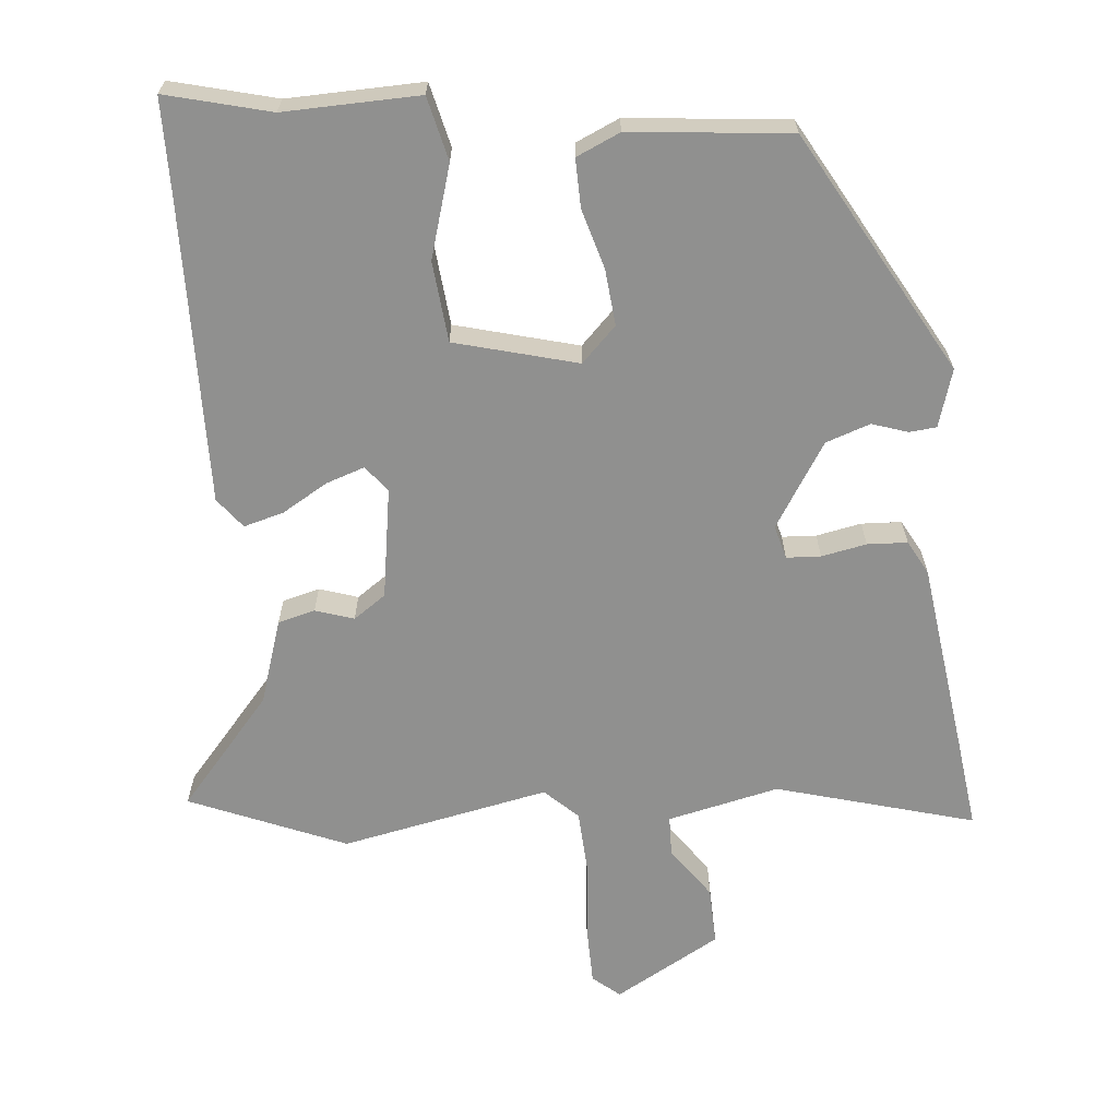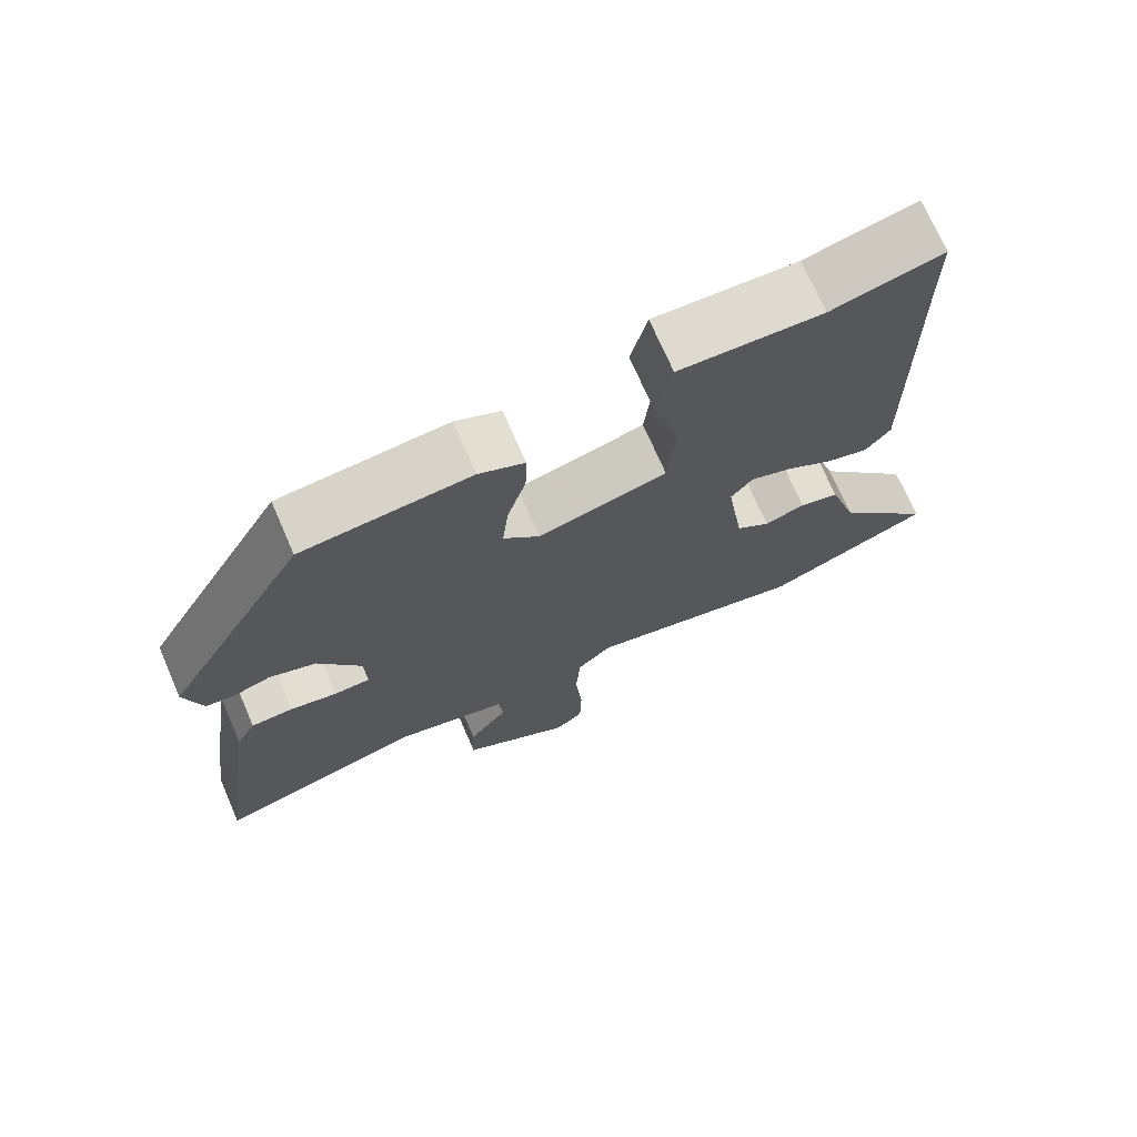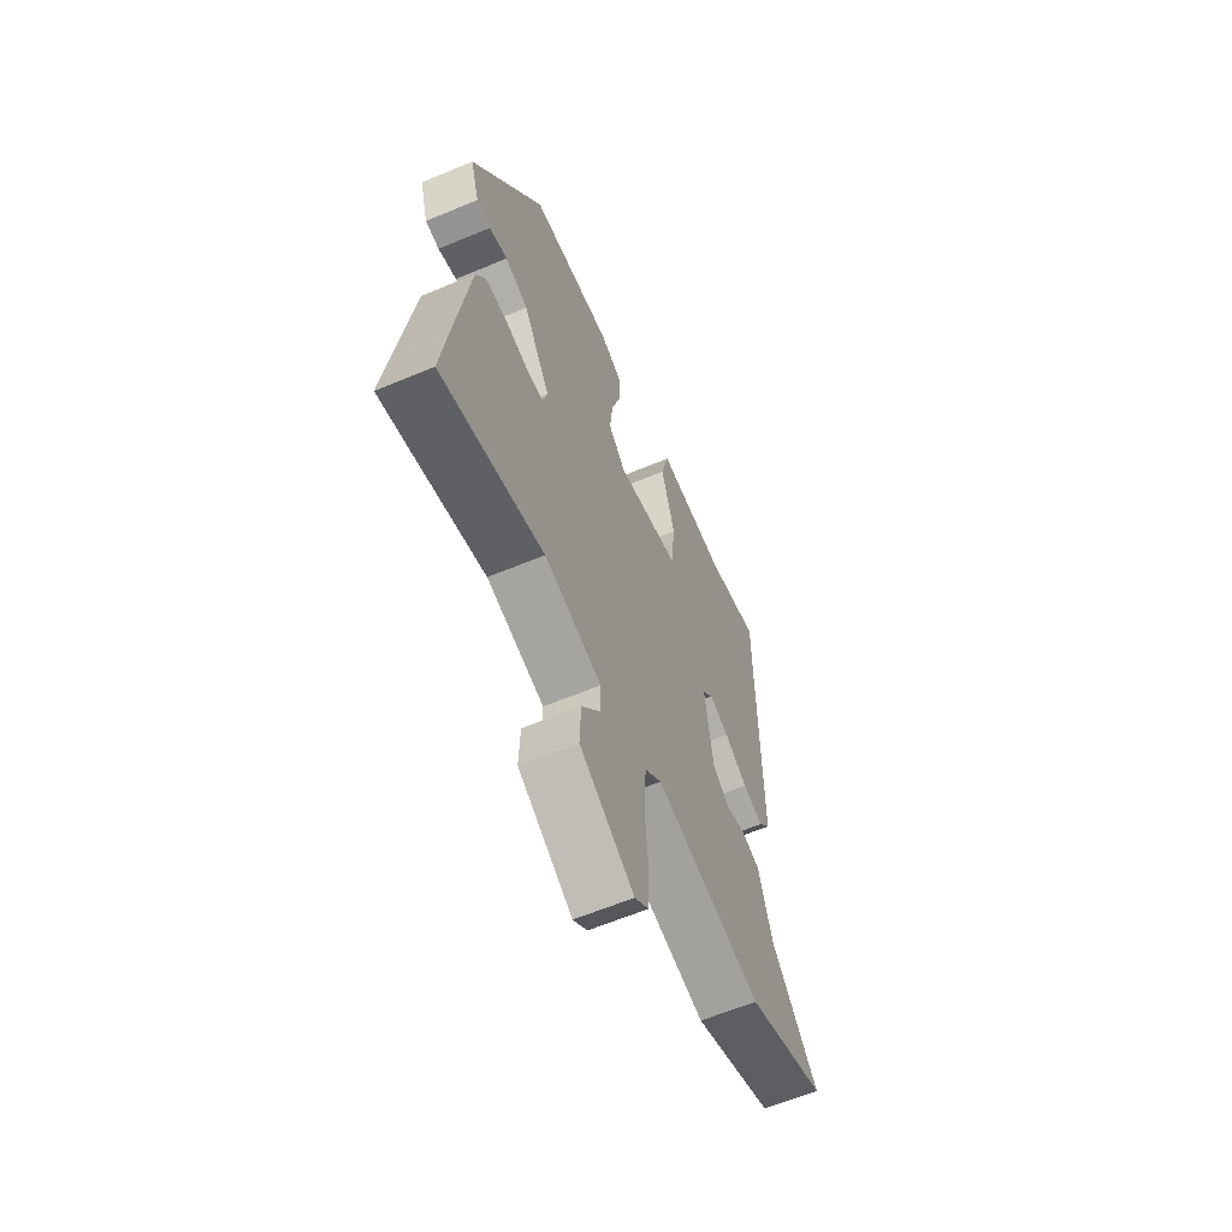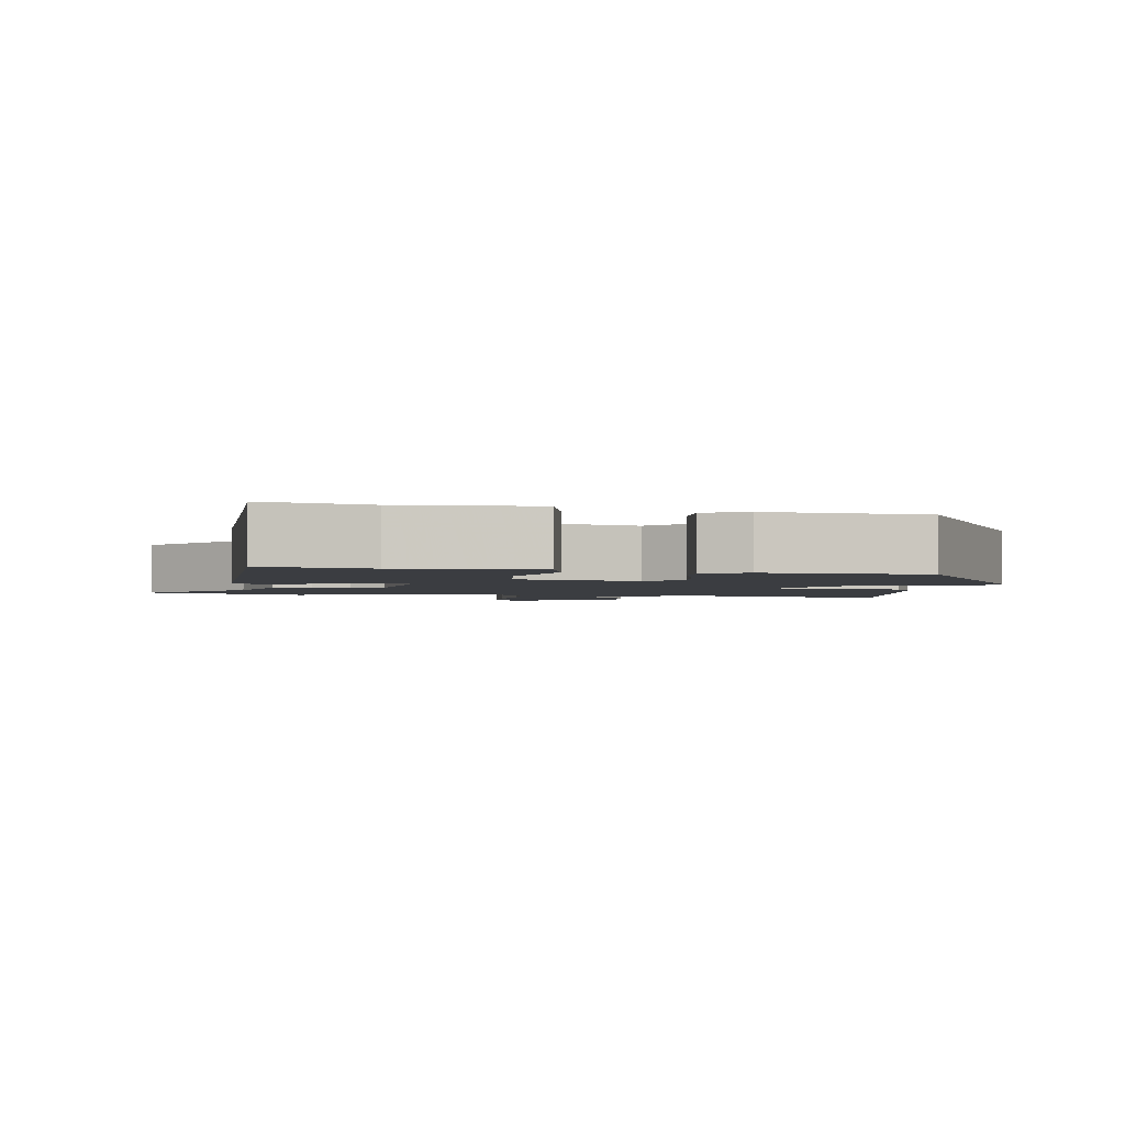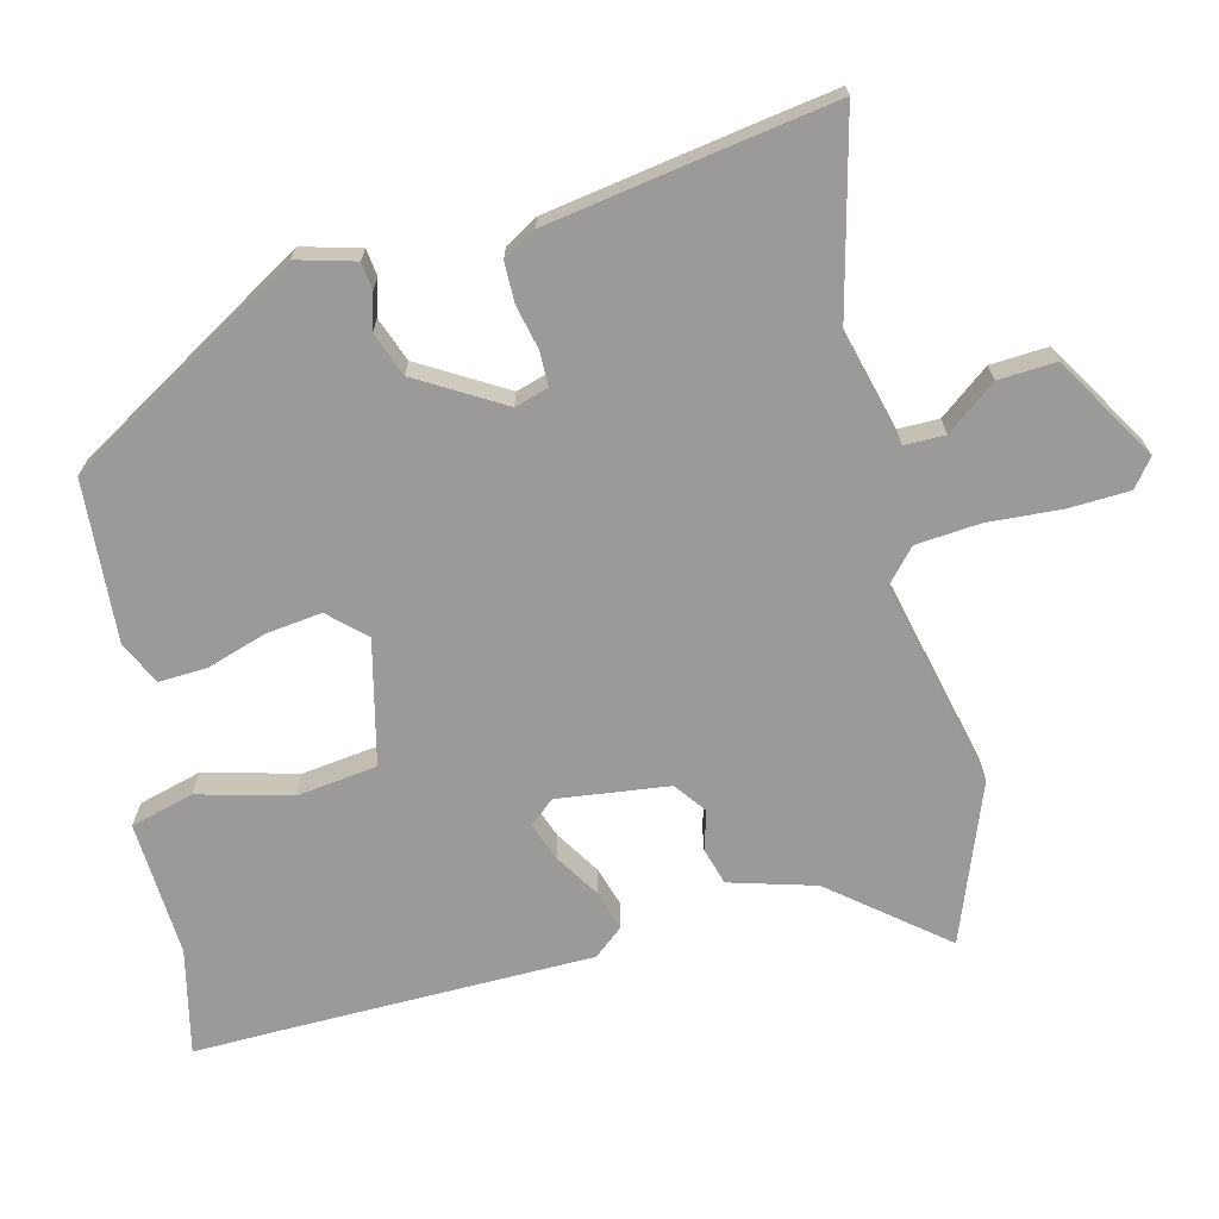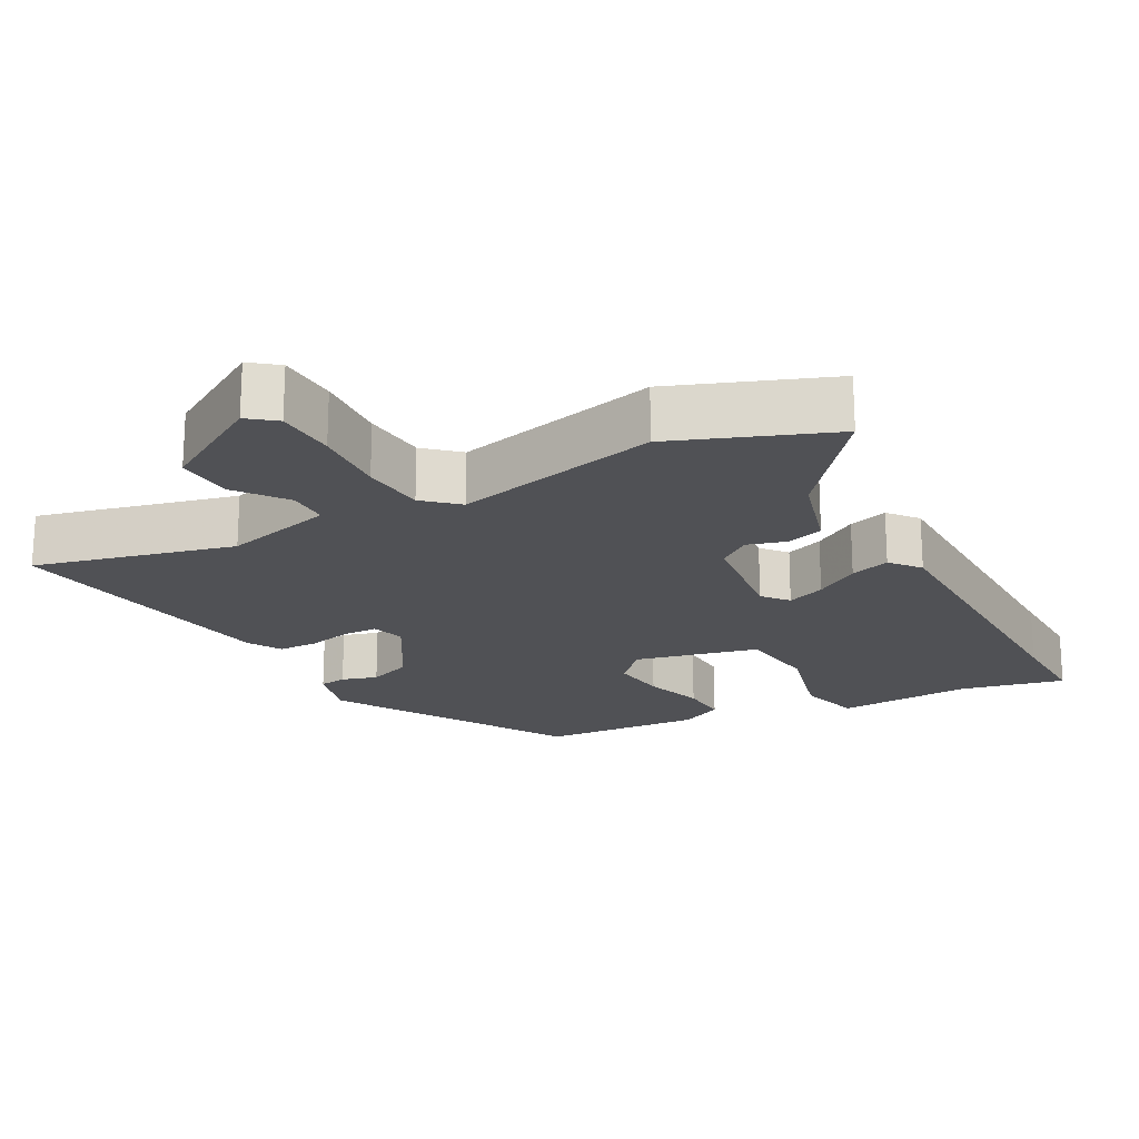
<metadata>
{"format":"obj","ext":"obj","renderer":"f3d","projection":"perspective","resolution":1024,"background":"white","views":[{"elev":-65.5,"azim":4.7,"up":"+Y"},{"elev":72.0,"azim":156.5,"up":"+Z"},{"elev":-61.9,"azim":113.0,"up":"+Z"},{"elev":-2.3,"azim":-8.8,"up":"+Y"},{"elev":-69.4,"azim":105.2,"up":"+Y"},{"elev":-20.2,"azim":-150.4,"up":"+Y"}]}
</metadata>
<code>
v 0.305 0.07 0.448
v 0.496 0.07 0.113
v 0.472 0.07 0.032
v 0.434 0.07 0.028
v 0.384 0.07 0.044
v 0.322 0.07 0.022
v 0.249 0.07 -0.096
v 0.262 0.07 -0.143
v 0.31 0.07 -0.145
v 0.373 0.07 -0.132
v 0.429 0.07 -0.134
v 0.455 0.07 -0.181
v 0.494 0.07 -0.455
v 0.511 0.07 -0.58
v 0.233 0.07 -0.505
v 0.077 0.07 -0.542
v 0.076 0.07 -0.599
v 0.128 0.07 -0.67
v 0.131 0.07 -0.751
v -0.016 0.07 -0.836
v -0.054 0.07 -0.805
v -0.056 0.07 -0.72
v -0.047 0.07 -0.616
v -0.053 0.07 -0.526
v -0.099 0.07 -0.483
v -0.39 0.07 -0.545
v -0.609 0.07 -0.456
v -0.48 0.07 -0.303
v -0.443 0.07 -0.184
v -0.391 0.07 -0.17
v -0.337 0.07 -0.187
v -0.292 0.07 -0.155
v -0.269 0.07 0.001
v -0.298 0.07 0.037
v -0.352 0.07 0.018
v -0.415 0.07 -0.02
v -0.471 0.07 -0.036
v -0.504 0.07 0.006
v -0.5 0.07 0.44
v -0.5 0.07 0.565
v -0.353 0.07 0.529
v -0.163 0.07 0.536
v -0.141 0.07 0.447
v -0.178 0.07 0.318
v -0.166 0.07 0.205
v 0.006 0.07 0.161
v 0.054 0.07 0.21
v 0.046 0.07 0.288
v 0.021 0.07 0.372
v 0.019 0.07 0.44
v 0.08 0.07 0.468
v 0.305 0 0.448
v 0.496 0 0.113
v 0.472 0 0.032
v 0.434 0 0.028
v 0.384 0 0.044
v 0.322 0 0.022
v 0.249 0 -0.096
v 0.262 0 -0.143
v 0.31 0 -0.145
v 0.373 0 -0.132
v 0.429 0 -0.134
v 0.455 0 -0.181
v 0.494 0 -0.455
v 0.511 0 -0.58
v 0.233 0 -0.505
v 0.077 0 -0.542
v 0.076 0 -0.599
v 0.128 0 -0.67
v 0.131 0 -0.751
v -0.016 0 -0.836
v -0.054 0 -0.805
v -0.056 0 -0.72
v -0.047 0 -0.616
v -0.053 0 -0.526
v -0.099 0 -0.483
v -0.39 0 -0.545
v -0.609 0 -0.456
v -0.48 0 -0.303
v -0.443 0 -0.184
v -0.391 0 -0.17
v -0.337 0 -0.187
v -0.292 0 -0.155
v -0.269 0 0.001
v -0.298 0 0.037
v -0.352 0 0.018
v -0.415 0 -0.02
v -0.471 0 -0.036
v -0.504 0 0.006
v -0.5 0 0.44
v -0.5 0 0.565
v -0.353 0 0.529
v -0.163 0 0.536
v -0.141 0 0.447
v -0.178 0 0.318
v -0.166 0 0.205
v 0.006 0 0.161
v 0.054 0 0.21
v 0.046 0 0.288
v 0.021 0 0.372
v 0.019 0 0.44
v 0.08 0 0.468
f 48 49 50 51
f 47 48 51 1
f 46 47 1 2
f 41 42 43 44
f 39 40 41 44
f 39 44 45
f 38 39 45
f 35 36 37 38
f 34 35 38 45
f 33 34 45 46
f 28 29 30 31
f 28 31 32
f 25 26 27 28
f 25 28 32
f 24 25 32 33
f 20 21 22 23
f 20 23 24
f 17 18 19 20
f 16 17 20 24
f 15 16 24 33
f 9 10 11 12
f 8 9 12 13
f 2 3 4 5
f 2 5 6
f 46 2 6
f 33 46 6 7
f 15 33 7 8
f 8 13 14 15
f 102 101 100 99
f 52 102 99 98
f 53 52 98 97
f 95 94 93 92
f 95 92 91 90
f 96 95 90
f 96 90 89
f 89 88 87 86
f 96 89 86 85
f 97 96 85 84
f 82 81 80 79
f 83 82 79
f 79 78 77 76
f 83 79 76
f 84 83 76 75
f 74 73 72 71
f 75 74 71
f 71 70 69 68
f 75 71 68 67
f 84 75 67 66
f 63 62 61 60
f 64 63 60 59
f 56 55 54 53
f 57 56 53
f 57 53 97
f 58 57 97 84
f 59 58 84 66
f 66 65 64 59
f 1 52 53 2
f 2 53 54 3
f 3 54 55 4
f 4 55 56 5
f 5 56 57 6
f 6 57 58 7
f 7 58 59 8
f 8 59 60 9
f 9 60 61 10
f 10 61 62 11
f 11 62 63 12
f 12 63 64 13
f 13 64 65 14
f 14 65 66 15
f 15 66 67 16
f 16 67 68 17
f 17 68 69 18
f 18 69 70 19
f 19 70 71 20
f 20 71 72 21
f 21 72 73 22
f 22 73 74 23
f 23 74 75 24
f 24 75 76 25
f 25 76 77 26
f 26 77 78 27
f 27 78 79 28
f 28 79 80 29
f 29 80 81 30
f 30 81 82 31
f 31 82 83 32
f 32 83 84 33
f 33 84 85 34
f 34 85 86 35
f 35 86 87 36
f 36 87 88 37
f 37 88 89 38
f 38 89 90 39
f 39 90 91 40
f 40 91 92 41
f 41 92 93 42
f 42 93 94 43
f 43 94 95 44
f 44 95 96 45
f 45 96 97 46
f 46 97 98 47
f 47 98 99 48
f 48 99 100 49
f 49 100 101 50
f 50 101 102 51
f 51 102 52 1

</code>
